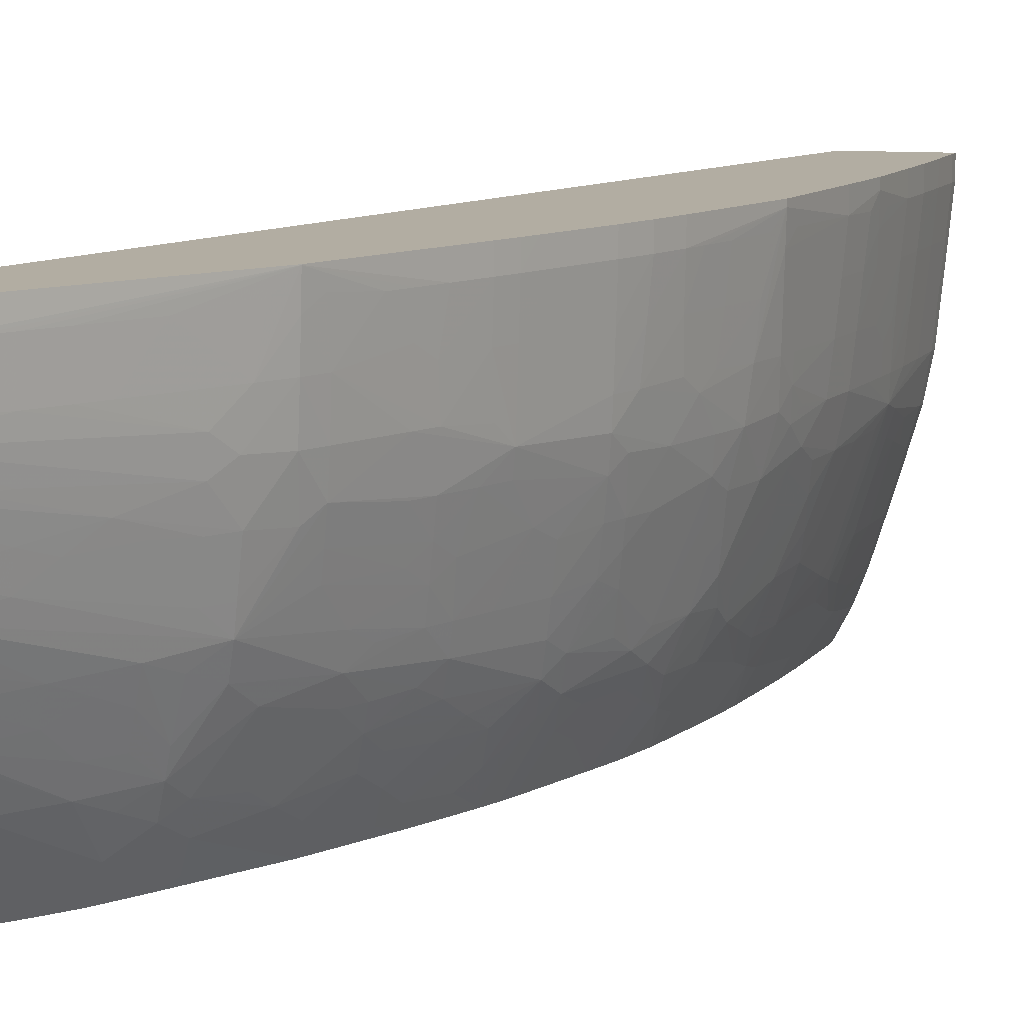
<metadata>
{"format":"obj","ext":"obj","renderer":"f3d","projection":"perspective","resolution":1024,"background":"white","views":[{"elev":10.6,"azim":-168.0,"up":"+Y"}]}
</metadata>
<code>
v -0.01702 -0.01537 0.008447
v -0.01702 -0.01537 0.002065
v -0.01702 5.82e-06 0.0001113
v -0.02821 -0.01537 0.03574
v -0.0178 -0.01537 0.00284
v -0.01702 -0.01523 0.001932
v -0.01702 5.82e-06 -0.0055
v -0.03219 5.82e-06 0.03574
v -0.03229 -0.01537 0.03574
v -0.0181 -0.01466 0.002546
v -0.01848 -0.01537 0.003571
v -0.01918 -0.01408 0.003171
v -0.01747 -0.01409 0.001448
v -0.01702 -0.0131 0.00018
v -0.01702 -0.0002621 -0.0055
v -0.01727 5.82e-06 -0.005233
v -0.0358 5.82e-06 0.03574
v -0.03245 -0.01506 0.03574
v -0.03242 -0.015 0.03526
v -0.03225 -0.01537 0.03543
v -0.01865 -0.01537 0.003761
v -0.01872 -0.01523 0.0037
v -0.01974 -0.01457 0.004346
v -0.02075 -0.01392 0.004992
v -0.02033 -0.01325 0.003845
v -0.01968 -0.01273 0.002711
v -0.01903 -0.01221 0.001593
v -0.01736 -0.01225 -0.0001712
v -0.01702 -0.01243 -0.000365
v -0.01702 -0.0008612 -0.005496
v -0.01727 -0.0008612 -0.005233
v -0.018 5.82e-06 -0.004297
v -0.0358 -0.0008612 0.03574
v -0.03575 5.82e-06 0.03526
v -0.03278 -0.01444 0.03574
v -0.03287 -0.01414 0.03526
v -0.03223 -0.01537 0.03526
v -0.03276 -0.01393 0.03386
v -0.03267 -0.01374 0.03272
v -0.03236 -0.01455 0.03339
v -0.03215 -0.01537 0.03482
v -0.01935 -0.01537 0.004681
v -0.0198 -0.01537 0.005279
v -0.0203 -0.01506 0.005618
v -0.02098 -0.01277 0.00437
v -0.02229 -0.01537 0.008661
v -0.02231 -0.01537 0.008682
v -0.02232 -0.01537 0.008706
v -0.02265 -0.01424 0.008165
v -0.02227 -0.0136 0.007014
v -0.02068 -0.01211 0.003401
v -0.01932 -0.01118 0.001266
v -0.01719 -0.0103 -0.001705
v -0.01702 -0.01041 -0.001818
v -0.01702 -0.01118 -0.001273
v -0.01702 -0.002055 -0.005367
v -0.01722 -0.001891 -0.005177
v -0.018 -0.0008612 -0.004297
v -0.02408 5.82e-06 0.003442
v -0.03568 -0.002102 0.03574
v -0.03575 -0.0008612 0.03526
v -0.0355 5.82e-06 0.03354
v -0.0329 -0.0142 0.03574
v -0.03334 -0.0129 0.03526
v -0.03306 -0.01379 0.03574
v -0.0334 -0.0129 0.03574
v -0.03177 -0.01537 0.03254
v -0.03193 -0.01537 0.03345
v -0.033 -0.01306 0.03339
v -0.03288 -0.01266 0.03182
v -0.03259 -0.01352 0.03182
v -0.03171 -0.01462 0.0301
v -0.03205 -0.01462 0.03182
v -0.03165 -0.01537 0.03182
v -0.02194 -0.01297 0.005993
v -0.02221 -0.01175 0.0054
v -0.02252 -0.01061 0.004927
v -0.02181 -0.01118 0.004334
v -0.02424 -0.01537 0.01173
v -0.02382 -0.01502 0.01073
v -0.02379 -0.01322 0.009073
v -0.02319 -0.01284 0.007793
v -0.02213 -0.009816 0.003781
v -0.02092 -0.01118 0.003115
v -0.02049 -0.01003 0.0019
v -0.02018 -0.01118 0.002255
v -0.01884 -0.01017 9.52e-05
v -0.01702 -0.01004 -0.002065
v -0.01817 -0.009663 -0.0009826
v -0.01702 -0.002969 -0.005254
v -0.01715 -0.003038 -0.005104
v -0.01774 -0.002511 -0.004438
v -0.01939 -0.00258 -0.002315
v -0.0188 -0.0008612 -0.00328
v -0.02408 -1.375e-05 0.003442
v -0.02689 5.82e-06 0.008415
v -0.03564 -0.00258 0.03574
v -0.03559 -0.00258 0.03526
v -0.0355 -0.0008612 0.03354
v -0.03524 5.82e-06 0.03182
v -0.03405 -0.01083 0.03574
v -0.03388 -0.01118 0.03526
v -0.03362 -0.01118 0.03354
v -0.03335 -0.01118 0.03182
v -0.03277 -0.01231 0.03052
v -0.03246 -0.01289 0.03001
v -0.0321 -0.0129 0.02838
v -0.03172 -0.0129 0.02666
v -0.03118 -0.01416 0.02666
v -0.03131 -0.01537 0.0301
v -0.03142 -0.01537 0.03067
v -0.03131 -0.01468 0.02847
v -0.03105 -0.01537 0.02897
v -0.02378 -0.01118 0.007345
v -0.02403 -0.01019 0.006954
v -0.02448 -0.01537 0.01215
v -0.02533 -0.01464 0.0129
v -0.02442 -0.01452 0.01126
v -0.02414 -0.01388 0.01022
v -0.0241 -0.01208 0.008573
v -0.02239 -0.008669 0.003405
v -0.02145 -0.009349 0.002655
v -0.02078 -0.008883 0.001548
v -0.01982 -0.009526 0.0008218
v -0.01915 -0.009021 -0.000256
v -0.0175 -0.009158 -0.002056
v -0.01702 -0.009458 -0.002412
v -0.01702 -0.003202 -0.005201
v -0.01702 -0.004117 -0.004943
v -0.01702 -0.004301 -0.00489
v -0.0177 -0.004301 -0.004059
v -0.01856 -0.004301 -0.002981
v -0.01924 -0.004301 -0.002121
v -0.02228 -0.004718 0.001827
v -0.02238 -0.003571 0.001694
v -0.01947 -0.0008612 -0.00242
v -0.02025 -0.00258 -0.001209
v -0.02349 -0.0006971 0.002755
v -0.02318 -0.00258 0.002582
v -0.02403 -0.001161 0.003522
v -0.02446 -0.0006971 0.00418
v -0.02541 -0.0008612 0.005836
v -0.02591 -0.0008612 0.006699
v -0.02651 -0.0008612 0.007745
v -0.02726 -0.0008612 0.009077
v -0.02033 -0.0008612 -0.001314
v -0.02186 -0.0008612 0.0006563
v -0.02726 5.82e-06 0.009077
v -0.03552 -0.003822 0.03574
v -0.03524 -0.006021 0.03526
v -0.03533 -0.00258 0.03354
v -0.03524 -0.0008612 0.03182
v -0.03507 -0.00258 0.03182
v -0.03509 5.82e-06 0.03096
v -0.0343 -0.009994 0.03574
v -0.03453 -0.009033 0.03526
v -0.03444 -0.008744 0.03411
v -0.03436 -0.008455 0.03296
v -0.03387 -0.009459 0.03182
v -0.03443 -0.007 0.03078
v -0.03298 -0.0113 0.03001
v -0.03265 -0.01195 0.02937
v -0.03255 -0.01161 0.02838
v -0.03237 -0.01106 0.02675
v -0.03189 -0.01118 0.02494
v -0.03127 -0.01294 0.02496
v -0.03104 -0.0139 0.02555
v -0.03053 -0.01537 0.02666
v -0.0308 -0.01537 0.02786
v -0.03086 -0.0153 0.02795
v -0.03083 -0.01537 0.02799
v -0.02433 -0.01118 0.008205
v -0.02519 -0.0111 0.009558
v -0.02587 -0.01048 0.0102
v -0.02555 -0.009459 0.009037
v -0.02466 -0.009556 0.007616
v -0.02423 -0.009047 0.006627
v -0.02562 -0.01537 0.01409
v -0.02567 -0.01523 0.01401
v -0.02627 -0.01288 0.0129
v -0.02563 -0.01344 0.01233
v -0.02597 -0.01408 0.01347
v -0.02435 -0.01275 0.009574
v -0.02527 -0.01288 0.01122
v -0.02594 -0.0123 0.01181
v -0.0256 -0.01162 0.01067
v -0.02393 -0.007739 0.005424
v -0.02406 -0.006827 0.00519
v -0.02424 -0.00568 0.004899
v -0.02372 -0.00616 0.004318
v -0.02253 -0.007739 0.003224
v -0.02184 -0.007739 0.002364
v -0.01889 -0.006777 -0.001677
v -0.01728 -0.007045 -0.00353
v -0.01702 -0.008071 -0.003235
v -0.01702 -0.008169 -0.003179
v -0.01702 -0.006021 -0.004244
v -0.01745 -0.006021 -0.00374
v -0.01906 -0.005631 -0.001891
v -0.02067 -0.005261 -3.398e-05
v -0.02279 -0.006021 0.002901
v -0.02288 -0.004206 0.002473
v -0.02396 -0.00258 0.003631
v -0.02091 -0.00258 -0.0003489
v -0.02447 -0.00258 0.004491
v -0.02585 -0.002177 0.006804
v -0.02624 -0.002683 0.007584
v -0.02718 -0.00258 0.009227
v -0.02772 -0.0008612 0.009937
v -0.0275 5.82e-06 0.009509
v -0.03547 -0.004301 0.03574
v -0.03491 -0.007739 0.03526
v -0.03496 -0.007739 0.03574
v -0.0353 -0.006021 0.03574
v -0.03516 -0.004301 0.03354
v -0.03499 -0.006021 0.03354
v -0.03493 -0.0008612 0.0301
v -0.0349 -0.004301 0.03182
v -0.03477 -0.00258 0.0301
v -0.0345 -0.006021 0.03046
v -0.03493 5.82e-06 0.0301
v -0.03447 -0.009434 0.03574
v -0.03469 -0.008674 0.03574
v -0.03463 -0.007825 0.03354
v -0.03452 -0.007292 0.03182
v -0.03427 -0.008151 0.03182
v -0.03433 -0.006021 0.0296
v -0.03408 -0.006021 0.02838
v -0.03372 -0.006021 0.02666
v -0.03336 -0.007739 0.02666
v -0.03372 -0.007739 0.02838
v -0.03412 -0.007641 0.03017
v -0.03355 -0.009459 0.0301
v -0.03473 -0.006021 0.03182
v -0.03281 -0.01075 0.02838
v -0.03271 -0.01041 0.02739
v -0.03258 -0.01001 0.02624
v -0.0311 -0.01239 0.02358
v -0.03276 -0.00886 0.02552
v -0.03094 -0.01197 0.02243
v -0.03086 -0.01354 0.0244
v -0.02955 -0.01435 0.0215
v -0.0298 -0.01478 0.02306
v -0.03008 -0.01537 0.02499
v -0.03042 -0.01537 0.02624
v -0.02604 -0.009459 0.009897
v -0.02743 -0.01181 0.01394
v -0.02765 -0.01066 0.01353
v -0.02572 -0.008344 0.008738
v -0.02609 -0.01537 0.01495
v -0.02716 -0.01296 0.01456
v -0.02535 -0.007758 0.007818
v -0.0259 -0.007198 0.008443
v -0.02556 -0.006021 0.007285
v -0.02437 -0.004301 0.004665
v -0.02385 -0.004301 0.003805
v -0.02607 -0.006021 0.008145
v -0.02752 -0.005151 0.01032
v -0.02574 -0.004301 0.00699
v -0.02211 -0.006021 0.002041
v -0.02114 -0.005908 0.0007976
v -0.01978 -0.00602 -0.0008575
v -0.01702 -0.007216 -0.003724
v -0.02624 -0.004301 0.00785
v -0.02718 -0.004466 0.009574
v -0.02764 -0.00258 0.01009
v -0.02839 -0.0008612 0.01118
v -0.02806 5.82e-06 0.01057
v -0.02772 5.82e-06 0.009937
v -0.03443 -0.000369 0.02736
v -0.03457 -0.0009109 0.02826
v -0.03438 -0.001516 0.02761
v -0.03433 -0.00258 0.02787
v -0.03427 -0.004364 0.02843
v -0.03444 -0.003834 0.02904
v -0.03457 -0.004364 0.02998
v -0.03438 -0.004981 0.02933
v -0.03443 5.82e-06 0.02736
v -0.03391 -0.004301 0.02666
v -0.0335 -0.004301 0.02494
v -0.0333 -0.006021 0.02494
v -0.03277 -0.007179 0.02376
v -0.03293 -0.007746 0.02495
v -0.03244 -0.007746 0.0232
v -0.03192 -0.009459 0.02322
v -0.03111 -0.01082 0.02182
v -0.03095 -0.01029 0.02068
v -0.03083 -0.01131 0.02135
v -0.03026 -0.0129 0.0215
v -0.029 -0.01537 0.0215
v -0.02926 -0.01537 0.02231
v -0.02936 -0.01399 0.02037
v -0.02626 -0.007758 0.009372
v -0.02675 -0.009459 0.01118
v -0.02768 -0.007411 0.01175
v -0.02773 -0.01243 0.01508
v -0.02796 -0.01121 0.01456
v -0.02871 -0.009303 0.01479
v -0.02784 -0.009459 0.01318
v -0.0264 -0.01537 0.01557
v -0.02742 -0.01358 0.01569
v -0.02681 -0.006021 0.009465
v -0.0274 -0.006021 0.01053
v -0.02914 -0.006447 0.01396
v -0.02927 -0.0053 0.01371
v -0.02933 -0.004301 0.0136
v -0.02941 -0.00258 0.01344
v -0.02822 -0.00258 0.01118
v -0.02904 -0.0008612 0.01242
v -0.02872 5.82e-06 0.01181
v -0.02839 5.82e-06 0.01118
v -0.03383 -0.0008612 0.02494
v -0.03425 -0.0009109 0.02673
v -0.03408 -0.00258 0.02666
v -0.03383 5.82e-06 0.02494
v -0.03367 -0.00258 0.02494
v -0.03303 -0.004301 0.02322
v -0.03269 -0.00524 0.02232
v -0.03284 -0.005896 0.0232
v -0.03261 -0.006387 0.02262
v -0.03195 -0.007739 0.0215
v -0.03112 -0.00914 0.02025
v -0.03076 -0.009611 0.01971
v -0.03031 -0.01118 0.01978
v -0.02963 -0.01291 0.01979
v -0.02891 -0.01537 0.02125
v -0.02939 -0.01235 0.01857
v -0.0291 -0.0135 0.01922
v -0.02836 -0.01537 0.01981
v -0.02751 -0.008556 0.01207
v -0.02808 -0.007885 0.01275
v -0.02803 -0.01296 0.0163
v -0.02914 -0.01172 0.01742
v -0.02886 -0.01116 0.0164
v -0.02907 -0.009771 0.01587
v -0.02938 -0.007739 0.01518
v -0.02896 -0.007739 0.01433
v -0.02925 -0.008625 0.01546
v -0.02675 -0.01537 0.01632
v -0.02723 -0.01537 0.01734
v -0.02769 -0.01407 0.01684
v -0.02955 -0.005932 0.01457
v -0.03032 -0.006021 0.01634
v -0.02982 -0.004301 0.01462
v -0.02999 -0.00258 0.01462
v -0.03015 -0.0008612 0.01462
v -0.02949 -0.0008612 0.01328
v -0.02949 5.82e-06 0.01328
v -0.0327 -0.000226 0.02059
v -0.03287 -0.0008236 0.0214
v -0.03265 -0.001373 0.02076
v -0.0327 5.82e-06 0.02059
v -0.0332 -0.00258 0.02322
v -0.03274 -0.004301 0.02214
v -0.0325 -0.004301 0.02128
v -0.0324 -0.005896 0.02165
v -0.03175 -0.006021 0.01978
v -0.03132 -0.007761 0.01971
v -0.03088 -0.008348 0.0191
v -0.02957 -0.01116 0.01802
v -0.02885 -0.01291 0.01802
v -0.02775 -0.01537 0.01846
v -0.02932 -0.01058 0.01701
v -0.03106 -0.007204 0.01869
v -0.02989 -0.007739 0.01634
v -0.03082 -0.006021 0.01753
v -0.03092 -0.004772 0.01729
v -0.03064 -0.004239 0.01648
v -0.03068 -0.00258 0.01617
v -0.03076 -0.0008612 0.01597
v -0.03015 5.82e-06 0.01462
v -0.03046 5.82e-06 0.0153
v -0.03111 -0.0008612 0.01683
v -0.03161 -0.0008612 0.01806
v -0.03237 -0.0008236 0.01992
v -0.03215 -0.00258 0.01978
v -0.03198 -0.004301 0.01978
v -0.03076 5.82e-06 0.01597
v -0.03118 -0.006021 0.01839
v -0.03124 -0.004239 0.01794
v -0.03145 -0.00258 0.01806
f 205 264 206
f 209 267 268
f 206 264 207
f 207 264 208
f 208 265 258
f 208 258 266
f 208 266 209
f 208 264 265
f 209 266 267
f 215 218 216
f 209 269 210
f 212 223 213
f 212 225 224
f 216 218 234
f 217 221 278
f 217 278 270
f 217 270 271
f 205 259 264
f 217 271 272
f 209 268 269
f 205 255 259
f 193 199 198
f 203 256 255
f 217 272 219
f 189 259 255
f 190 256 201
f 190 201 191
f 191 201 260
f 191 260 192
f 192 260 261
f 192 261 262
f 192 262 193
f 203 255 205
f 193 262 199
f 194 198 197
f 194 197 263
f 194 263 195
f 199 262 200
f 200 262 261
f 200 261 260
f 200 260 201
f 201 256 202
f 202 256 203
f 193 198 194
f 218 220 234
f 239 284 285
f 219 273 274
f 239 285 240
f 240 286 287
f 240 287 288
f 240 288 289
f 240 289 241
f 240 285 286
f 241 289 242
f 242 290 291
f 242 291 243
f 242 289 292
f 242 292 290
f 243 291 244
f 246 293 249
f 246 248 294
f 246 294 295
f 246 295 293
f 247 251 296
f 247 296 297
f 247 297 248
f 189 258 259
f 239 282 284
f 239 283 282
f 238 240 241
f 219 274 275
f 219 275 276
f 219 276 220
f 220 276 277
f 220 277 227
f 227 277 274
f 227 274 228
f 228 274 279
f 228 279 229
f 219 272 273
f 229 279 280
f 229 281 230
f 230 236 231
f 230 281 282
f 230 282 283
f 230 283 239
f 230 239 237
f 230 237 236
f 231 236 235
f 231 233 232
f 229 280 281
f 189 257 258
f 173 186 174
f 189 256 190
f 154 221 217
f 155 222 156
f 156 212 157
f 156 222 223
f 156 223 212
f 157 212 224
f 157 224 158
f 158 224 225
f 158 225 226
f 153 220 218
f 158 226 159
f 160 220 227
f 160 227 228
f 160 228 229
f 160 229 230
f 160 230 231
f 160 231 232
f 160 232 233
f 160 233 161
f 160 226 225
f 159 226 160
f 160 225 212
f 153 219 220
f 152 217 219
f 141 205 142
f 142 205 206
f 142 206 143
f 143 206 144
f 144 206 207
f 144 207 145
f 145 208 209
f 145 209 210
f 145 210 148
f 152 219 153
f 145 207 208
f 150 212 213
f 150 213 214
f 150 214 211
f 150 215 216
f 150 216 160
f 150 160 212
f 151 153 218
f 151 218 215
f 152 154 217
f 149 150 211
f 189 254 257
f 160 216 234
f 161 233 162
f 175 246 249
f 175 249 177
f 175 177 176
f 177 249 187
f 178 250 179
f 179 250 251
f 179 251 182
f 180 185 184
f 180 184 181
f 174 248 246
f 180 182 247
f 182 251 247
f 183 184 185
f 185 247 186
f 187 249 252
f 187 252 188
f 188 252 253
f 188 253 254
f 188 254 189
f 189 255 256
f 180 247 185
f 160 234 220
f 174 247 248
f 174 246 175
f 162 233 231
f 162 231 235
f 162 235 236
f 162 236 163
f 163 236 164
f 164 236 237
f 164 237 165
f 165 238 166
f 165 237 239
f 174 186 247
f 165 239 240
f 166 238 241
f 166 241 167
f 167 241 242
f 167 242 243
f 167 243 244
f 167 244 245
f 167 245 168
f 169 171 170
f 248 297 298
f 165 240 238
f 248 298 299
f 270 312 313
f 249 293 253
f 323 360 324
f 324 360 333
f 324 333 327
f 324 327 325
f 327 361 328
f 327 332 361
f 328 362 329
f 328 361 332
f 328 341 362
f 333 360 363
f 333 363 335
f 333 335 334
f 335 363 360
f 335 360 364
f 335 364 338
f 336 338 365
f 336 365 343
f 336 343 342
f 338 364 365
f 323 359 360
f 322 359 323
f 322 358 359
f 321 358 322
f 308 347 309
f 309 347 310
f 310 347 348
f 312 315 352
f 312 352 349
f 312 349 350
f 312 350 351
f 312 351 316
f 312 316 314
f 340 362 341
f 312 314 313
f 317 353 354
f 317 354 318
f 318 354 355
f 318 355 356
f 318 356 320
f 318 320 319
f 320 356 321
f 321 356 357
f 321 357 358
f 316 351 353
f 343 365 364
f 343 364 366
f 343 366 367
f 357 377 367
f 357 367 379
f 357 379 364
f 357 364 358
f 358 364 359
f 359 364 360
f 364 379 366
f 366 379 367
f 367 369 368
f 355 357 356
f 367 377 380
f 367 381 369
f 369 381 373
f 369 373 370
f 370 378 372
f 373 381 374
f 374 381 375
f 375 381 376
f 376 381 380
f 140 205 141
f 367 380 381
f 307 347 308
f 355 377 357
f 351 354 353
f 343 367 344
f 344 367 368
f 344 368 369
f 344 369 345
f 345 369 370
f 345 370 346
f 346 371 348
f 346 348 347
f 346 370 372
f 351 377 355
f 346 372 371
f 376 380 377
f 349 378 370
f 349 370 373
f 349 373 374
f 349 374 375
f 349 375 376
f 349 376 377
f 349 377 351
f 351 355 354
f 349 351 350
f 248 299 294
f 307 346 347
f 306 345 346
f 270 313 272
f 270 272 271
f 272 313 314
f 272 314 273
f 273 314 279
f 273 279 274
f 274 277 275
f 275 277 276
f 279 314 316
f 279 316 280
f 280 316 353
f 280 353 317
f 280 317 318
f 280 318 281
f 281 318 319
f 281 319 320
f 281 320 282
f 282 320 321
f 282 321 284
f 270 315 312
f 270 278 315
f 267 311 268
f 267 310 311
f 249 253 252
f 250 296 251
f 250 300 301
f 250 301 296
f 253 293 302
f 253 302 257
f 253 257 254
f 257 302 258
f 258 265 264
f 284 321 287
f 258 264 259
f 258 303 304
f 258 304 305
f 258 305 306
f 258 306 307
f 258 307 308
f 258 308 266
f 266 308 267
f 267 308 309
f 267 309 310
f 258 302 303
f 284 287 286
f 284 286 285
f 287 321 322
f 297 334 335
f 297 335 298
f 298 336 337
f 298 337 299
f 298 335 338
f 298 338 336
f 299 337 331
f 300 339 301
f 301 339 340
f 297 333 334
f 301 340 341
f 301 328 332
f 304 331 337
f 304 337 336
f 304 336 342
f 304 342 305
f 305 342 343
f 305 343 344
f 305 344 306
f 306 344 345
f 301 341 328
f 306 346 307
f 296 333 297
f 296 332 327
f 287 322 323
f 287 323 324
f 287 324 288
f 288 324 325
f 288 325 289
f 289 325 292
f 290 292 326
f 292 325 327
f 292 327 328
f 296 327 333
f 292 328 329
f 293 295 302
f 294 299 330
f 294 330 295
f 295 330 299
f 295 299 331
f 295 331 304
f 295 304 303
f 295 303 302
f 296 301 332
f 292 329 326
f 140 203 205
f 349 352 378
f 139 147 204
f 12 28 13
f 13 28 14
f 14 28 29
f 15 30 31
f 16 31 58
f 16 58 32
f 17 34 61
f 17 61 33
f 18 35 36
f 18 36 19
f 19 37 20
f 19 36 38
f 19 38 39
f 19 39 40
f 19 40 41
f 19 41 37
f 21 42 22
f 22 42 23
f 23 42 43
f 12 27 28
f 12 26 27
f 12 25 26
f 12 24 25
f 4 155 101
f 4 101 66
f 4 65 63
f 4 63 35
f 4 35 18
f 4 18 9
f 5 10 6
f 5 11 12
f 5 12 10
f 23 43 44
f 6 10 13
f 7 15 31
f 7 31 16
f 9 18 19
f 9 19 20
f 10 12 13
f 11 21 22
f 11 22 12
f 12 22 23
f 12 23 24
f 6 13 14
f 23 44 24
f 24 45 25
f 24 44 46
f 36 63 65
f 36 65 66
f 36 66 64
f 38 64 39
f 39 67 68
f 39 68 40
f 39 64 69
f 39 69 70
f 39 70 71
f 36 64 38
f 39 71 72
f 39 73 74
f 39 74 67
f 40 68 41
f 43 46 44
f 45 50 75
f 45 75 76
f 45 76 77
f 45 77 78
f 45 78 51
f 39 72 73
f 4 222 155
f 35 63 36
f 34 62 99
f 24 46 47
f 24 47 48
f 24 48 49
f 24 49 50
f 24 50 45
f 25 51 26
f 25 45 51
f 26 51 27
f 27 52 53
f 34 99 61
f 27 53 54
f 27 51 52
f 28 54 55
f 28 55 29
f 30 56 57
f 30 57 31
f 31 57 58
f 32 58 95
f 32 95 59
f 33 61 60
f 27 54 28
f 48 79 80
f 4 223 222
f 4 214 213
f 1 20 37
f 1 37 41
f 1 41 68
f 1 68 67
f 1 67 74
f 1 74 111
f 1 111 110
f 1 110 113
f 1 113 171
f 1 171 169
f 1 169 168
f 1 168 245
f 1 245 244
f 1 244 291
f 1 291 290
f 1 290 326
f 1 326 329
f 1 329 362
f 1 362 340
f 1 9 20
f 1 4 9
f 1 3 4
f 1 7 3
f 139 203 140
f 1 2 6
f 1 6 14
f 1 14 29
f 1 29 55
f 1 55 54
f 1 54 88
f 1 88 127
f 1 127 196
f 1 340 339
f 1 196 195
f 1 263 197
f 1 197 130
f 1 130 129
f 1 129 128
f 1 128 90
f 1 90 56
f 1 56 30
f 1 30 15
f 1 15 7
f 1 195 263
f 1 339 300
f 1 300 250
f 1 250 178
f 3 371 372
f 3 372 378
f 3 378 352
f 3 352 315
f 3 315 278
f 3 278 221
f 3 221 154
f 3 154 100
f 3 100 62
f 3 348 371
f 3 62 34
f 3 17 8
f 3 8 4
f 4 8 17
f 4 17 33
f 4 33 60
f 4 60 97
f 4 97 149
f 4 149 211
f 4 211 214
f 3 34 17
f 4 213 223
f 3 310 348
f 3 268 311
f 1 178 116
f 1 116 79
f 1 79 48
f 1 48 47
f 1 47 46
f 1 46 43
f 1 43 42
f 1 42 21
f 1 21 11
f 3 311 310
f 1 11 5
f 2 5 6
f 3 7 16
f 3 16 32
f 3 32 59
f 3 59 96
f 3 96 148
f 3 148 210
f 3 210 269
f 3 269 268
f 1 5 2
f 48 80 49
f 4 66 65
f 49 80 81
f 107 162 108
f 108 162 163
f 108 163 164
f 108 164 165
f 108 165 166
f 108 166 167
f 108 167 109
f 109 167 168
f 109 168 169
f 106 162 107
f 109 169 170
f 112 170 171
f 112 171 113
f 114 120 172
f 114 172 115
f 115 172 173
f 115 173 174
f 115 174 175
f 115 175 176
f 115 176 177
f 109 170 112
f 115 177 121
f 105 162 106
f 105 160 161
f 95 146 147
f 95 147 138
f 96 145 148
f 97 98 149
f 98 150 149
f 98 99 151
f 98 151 215
f 98 215 150
f 99 152 153
f 105 161 162
f 99 153 151
f 101 155 156
f 101 156 102
f 102 156 157
f 102 157 103
f 103 157 158
f 103 158 104
f 104 159 160
f 104 160 105
f 104 158 159
f 100 154 152
f 95 136 146
f 116 178 179
f 117 180 181
f 125 195 196
f 125 196 126
f 126 196 127
f 130 197 198
f 130 198 199
f 130 199 131
f 131 199 200
f 131 200 132
f 132 200 133
f 125 194 195
f 133 200 134
f 134 202 135
f 134 200 201
f 135 202 203
f 135 203 139
f 135 139 204
f 135 204 137
f 49 81 50
f 137 147 146
f 138 147 139
f 134 201 202
f 116 179 117
f 123 125 124
f 121 177 187
f 117 181 118
f 117 179 182
f 117 182 180
f 118 181 119
f 119 183 120
f 119 181 184
f 119 184 183
f 120 183 185
f 120 185 186
f 123 194 125
f 120 186 173
f 121 187 188
f 121 188 189
f 121 189 190
f 121 190 191
f 121 191 192
f 121 192 193
f 121 193 194
f 121 194 123
f 121 123 122
f 120 173 172
f 95 145 96
f 137 204 147
f 95 143 144
f 61 99 98
f 62 100 152
f 62 152 99
f 64 66 101
f 64 101 102
f 64 102 103
f 64 103 69
f 69 103 70
f 70 103 104
f 60 98 97
f 70 104 105
f 71 105 106
f 71 106 107
f 71 107 108
f 71 108 109
f 71 109 72
f 72 110 111
f 72 111 73
f 72 109 112
f 72 112 113
f 70 105 71
f 72 113 110
f 60 61 98
f 58 94 95
f 95 144 145
f 50 81 82
f 50 82 77
f 50 77 75
f 51 78 83
f 51 83 84
f 51 84 85
f 51 85 86
f 51 86 52
f 59 95 96
f 52 87 53
f 52 85 87
f 53 88 54
f 53 87 89
f 53 89 88
f 56 90 91
f 56 91 57
f 57 92 93
f 57 93 58
f 58 93 94
f 52 86 85
f 73 111 74
f 57 91 92
f 77 83 78
f 91 93 92
f 91 128 129
f 91 129 130
f 91 130 131
f 91 131 132
f 91 132 133
f 91 133 134
f 91 134 135
f 91 135 93
f 93 136 94
f 93 137 146
f 93 146 136
f 94 136 95
f 95 138 139
f 95 139 140
f 95 140 141
f 95 141 142
f 75 77 76
f 95 142 143
f 90 128 91
f 89 125 126
f 93 135 137
f 88 89 126
f 77 114 115
f 88 126 127
f 77 115 83
f 79 116 117
f 79 117 118
f 80 118 119
f 80 119 81
f 81 119 120
f 81 120 82
f 82 120 114
f 79 118 80
f 83 122 84
f 87 124 125
f 87 125 89
f 83 121 122
f 85 124 87
f 85 123 124
f 77 82 114
f 84 123 85
f 84 122 123
f 83 115 121

</code>
